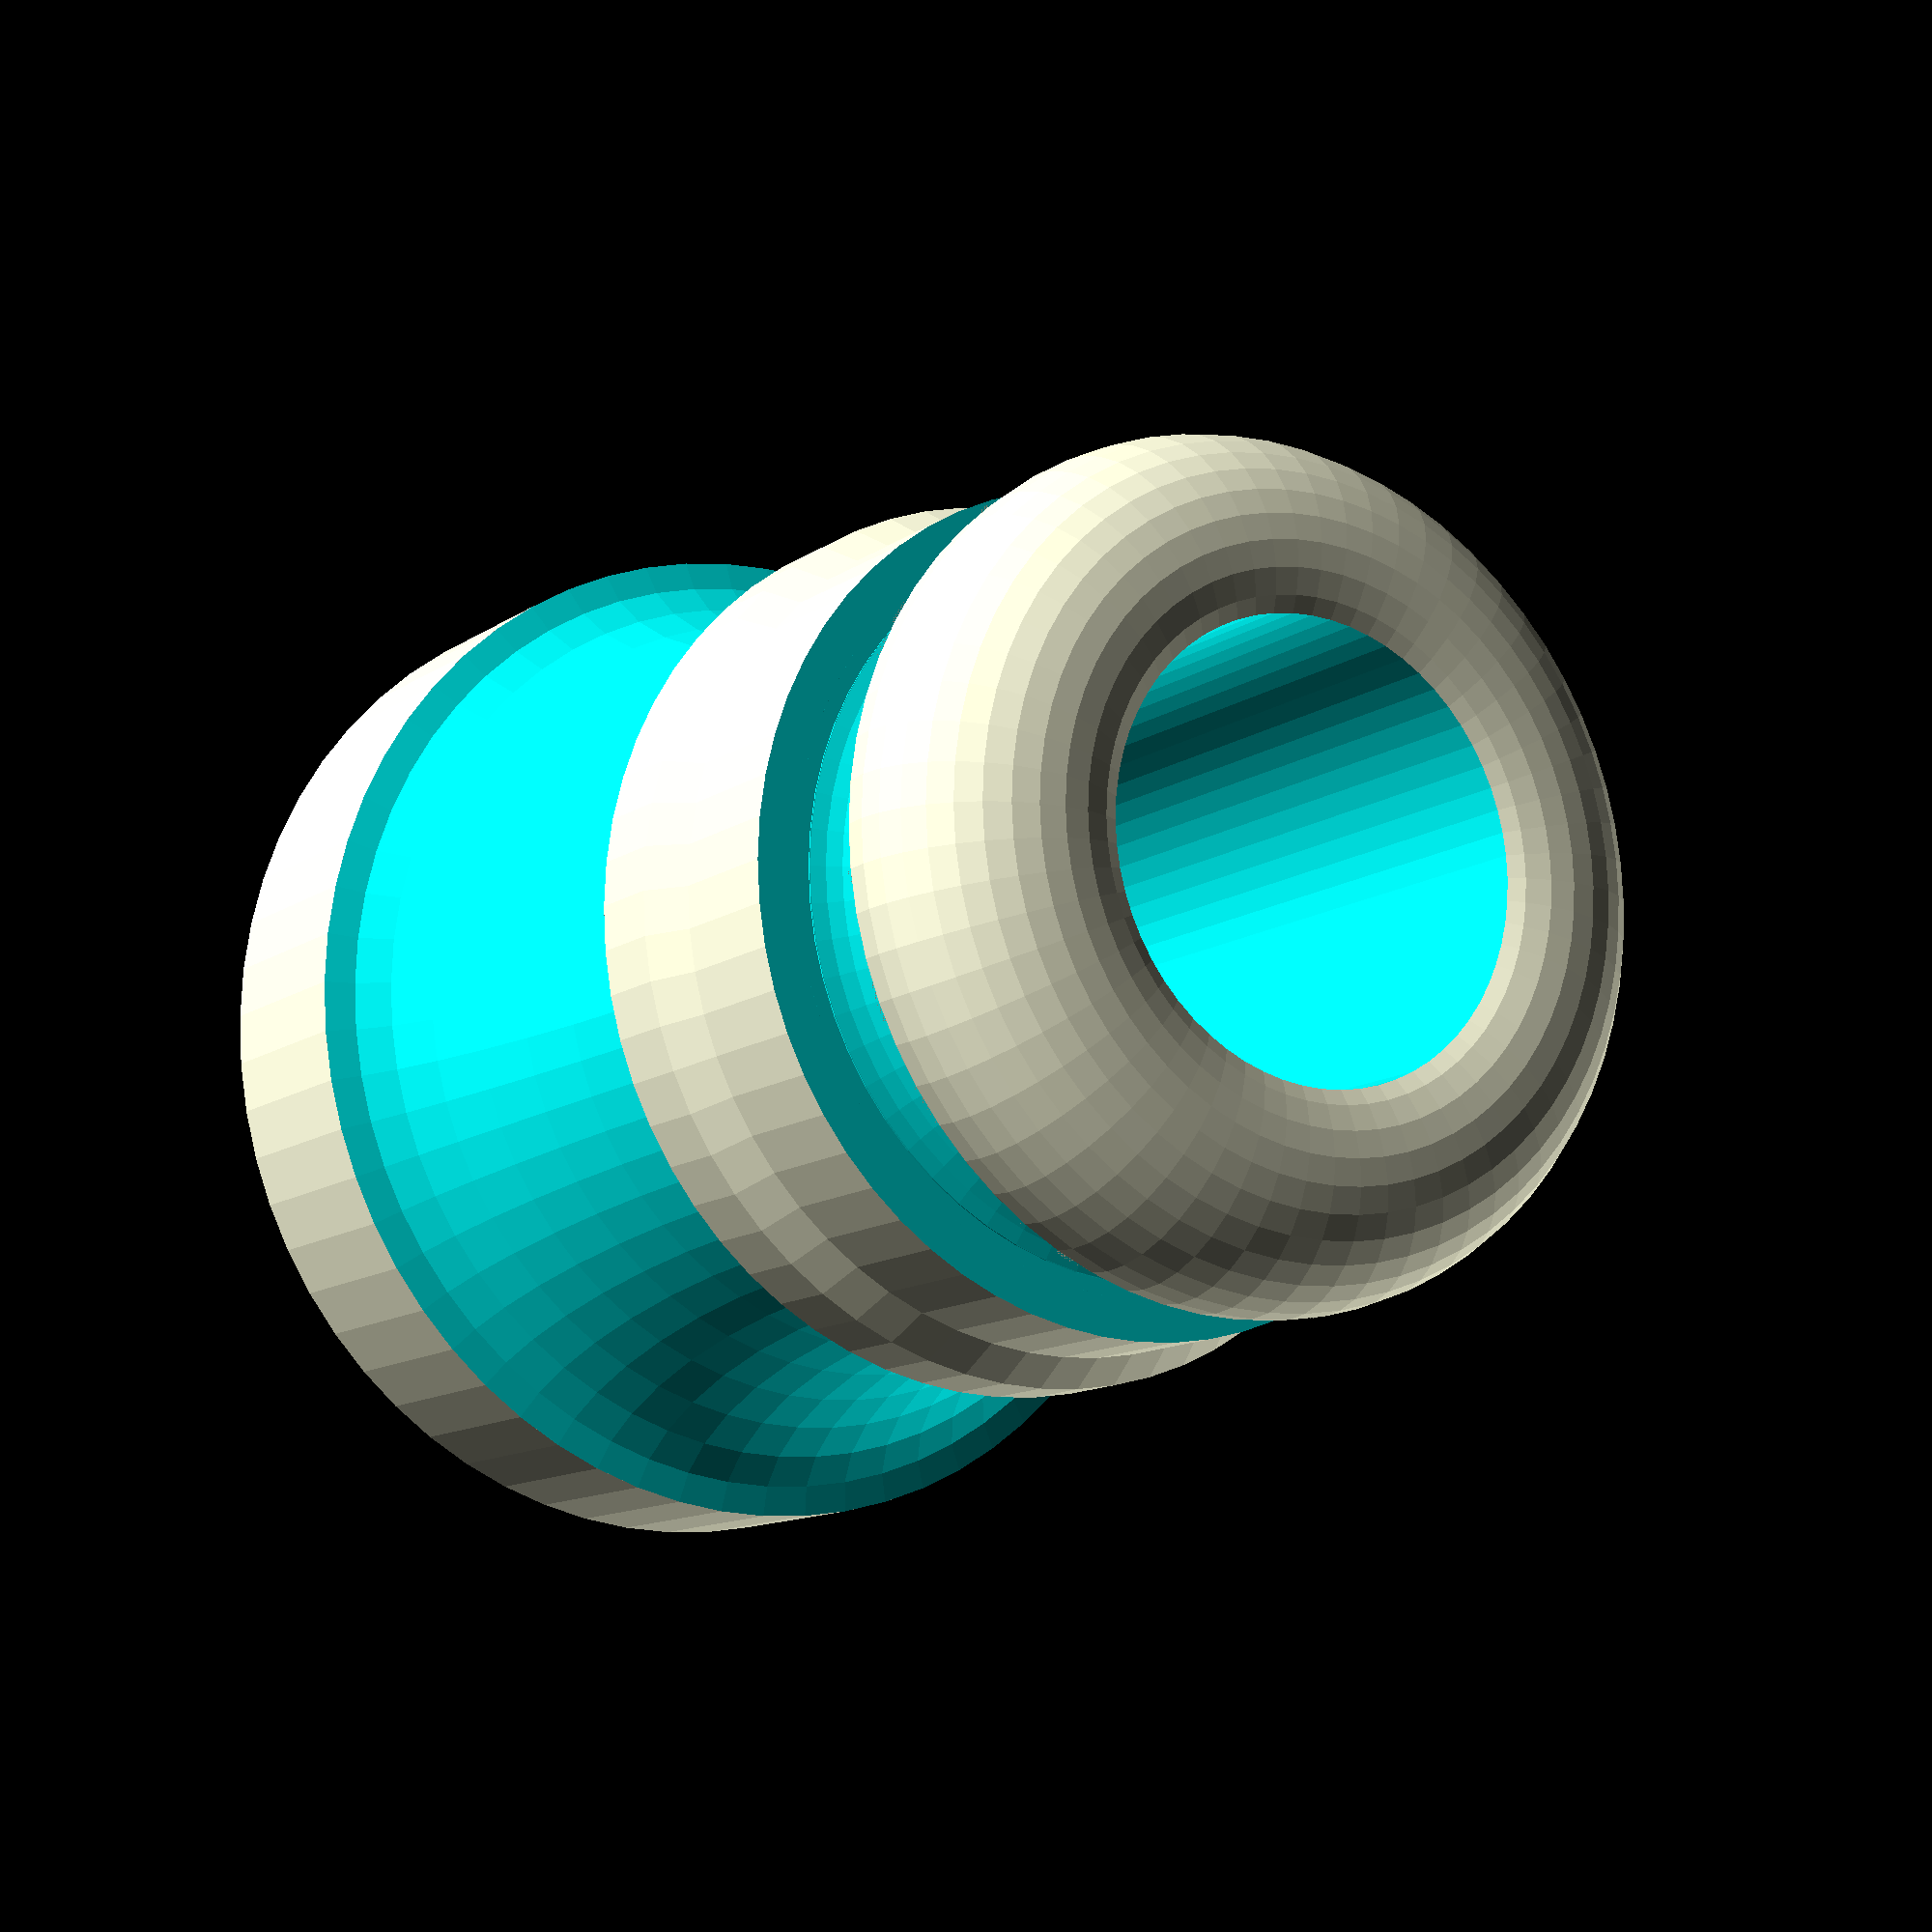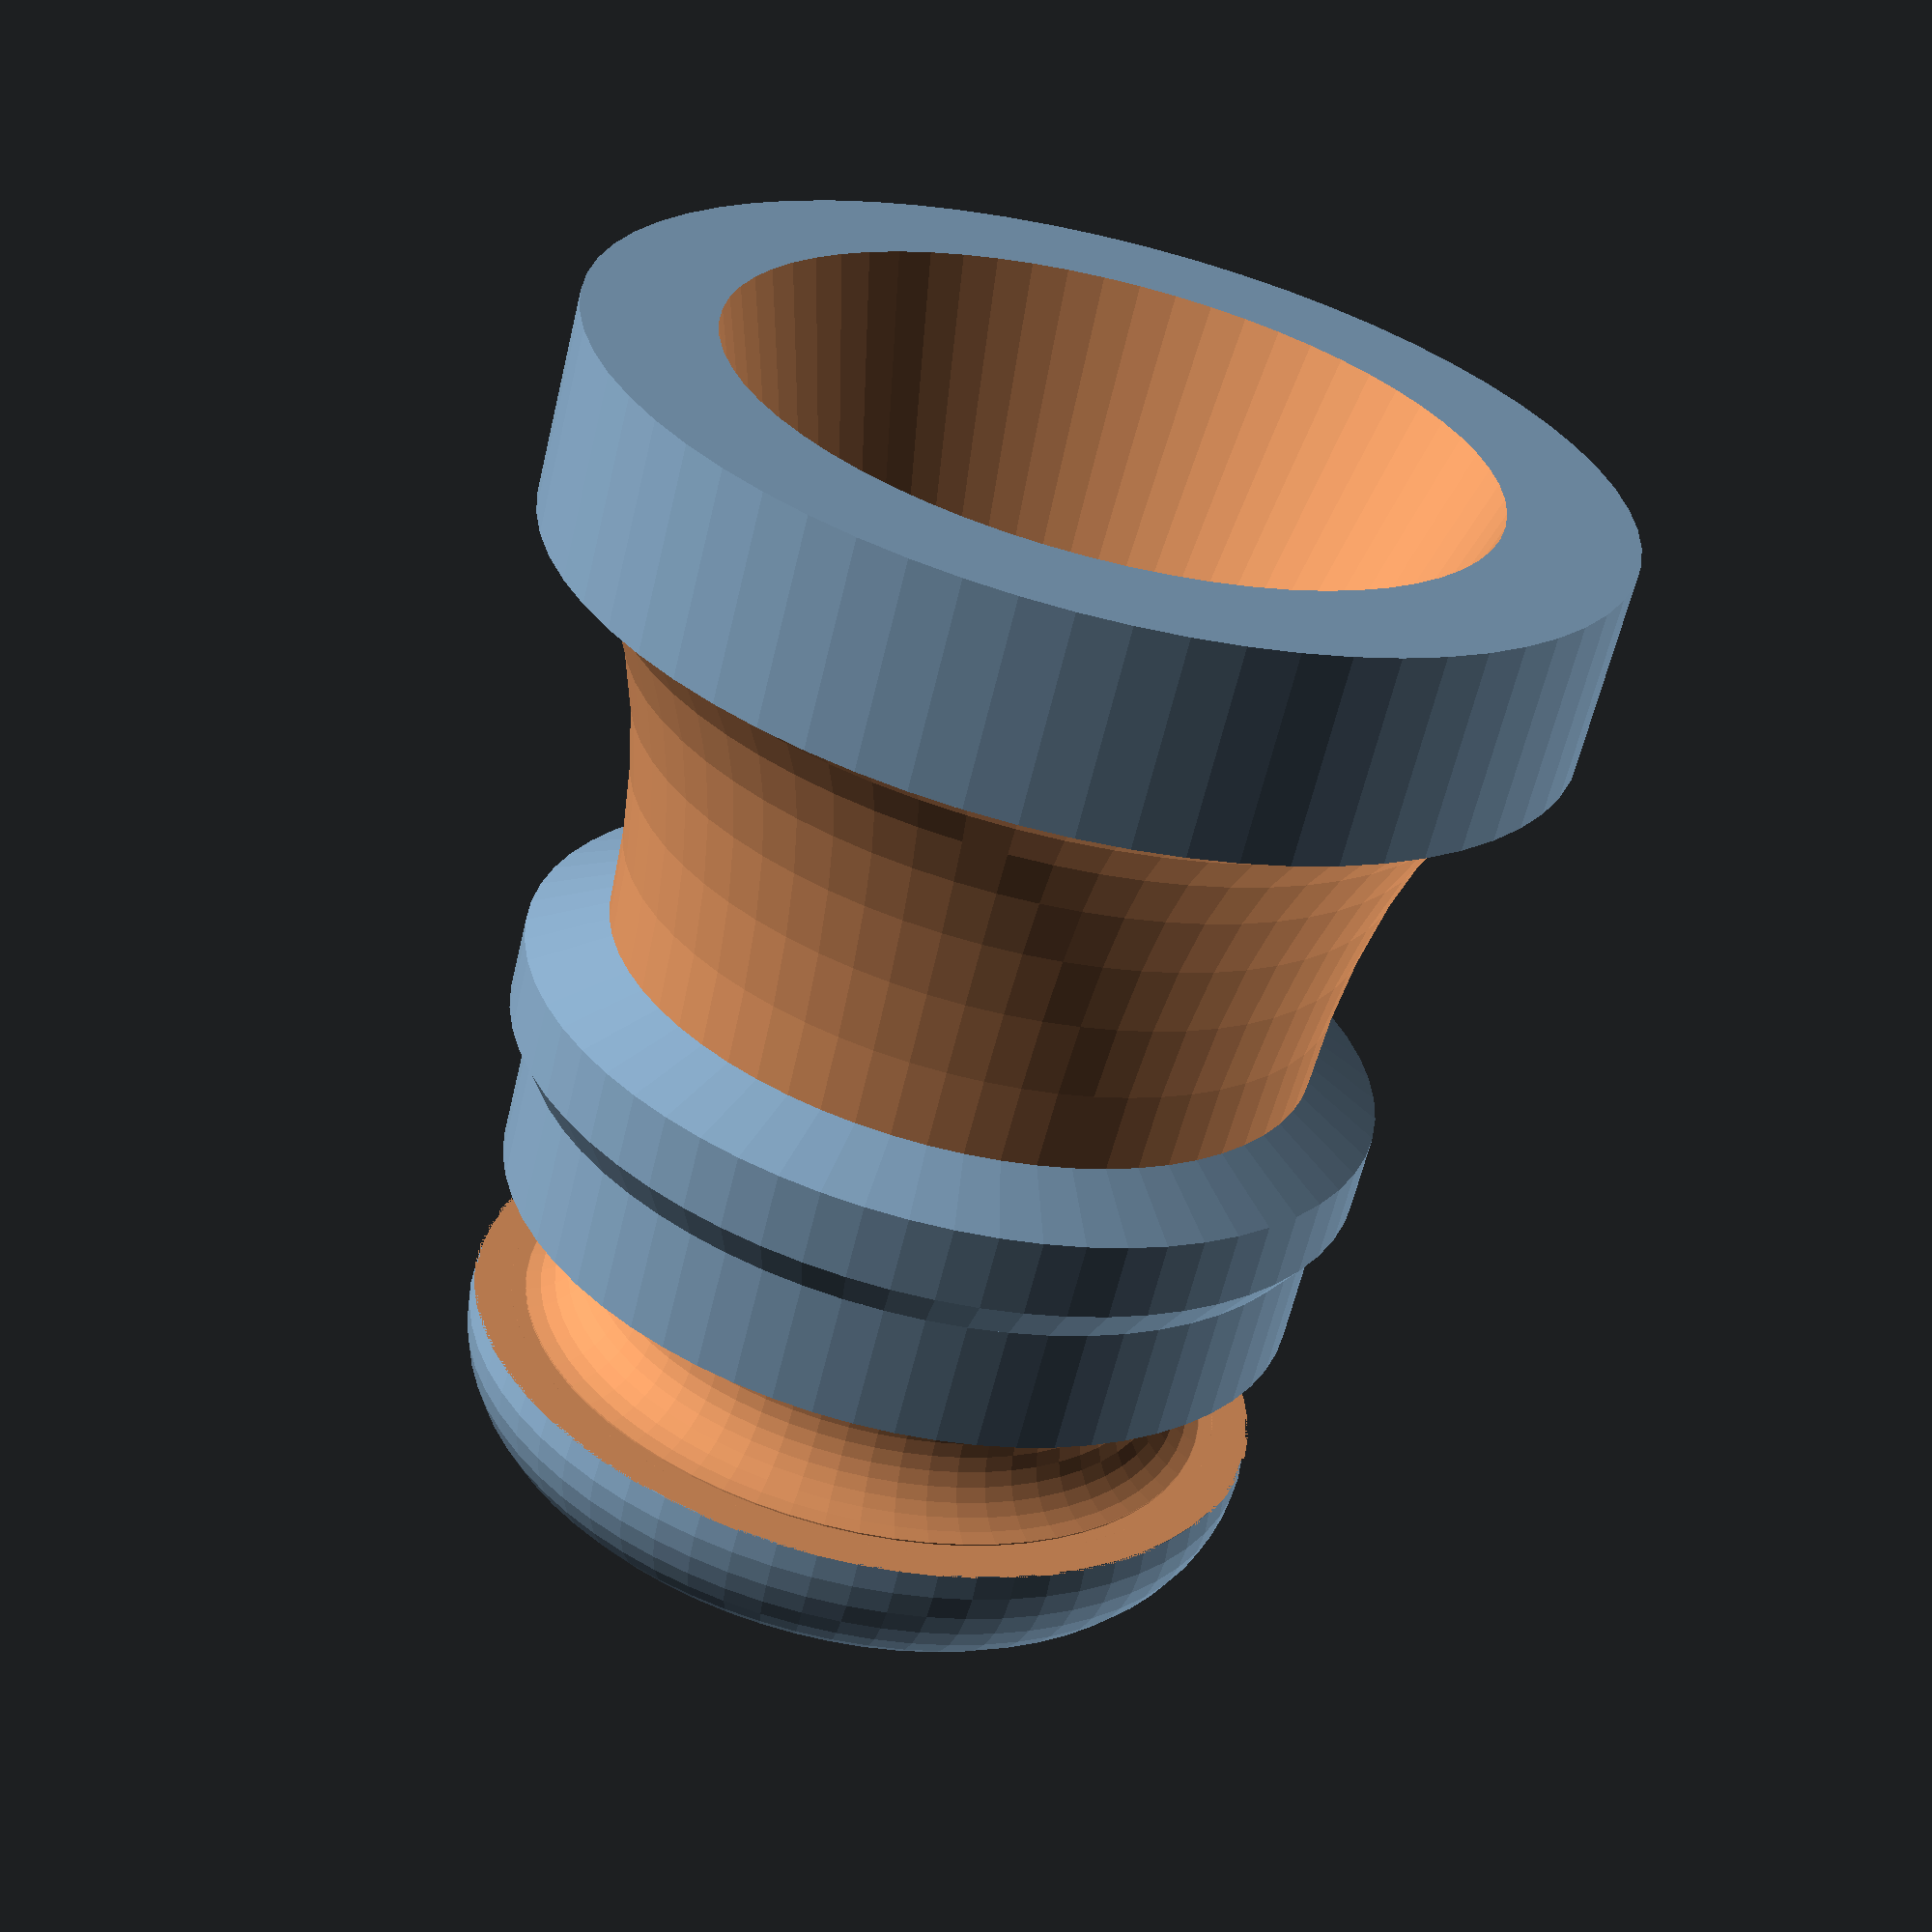
<openscad>
// From Lukas Süss 2011
// public domain

riA = 14/2;
riB = 9/2-0.25;  // rimthickness trouble

vert0 = 64;
vert1 = 32;

t1 = 1.75; // minimum wallthickness
r1 = 38/2;

// initial standoff
t2 = 4; 
r2 = 20/2;

// torodial reduction
t3 = 8; 
r3= 14/2;

// trapezoidal
t4 = 0.75;
t5 = 1.50; r5 = 17/2;
t6 = 0.75;
  s6 = t1+t2+t3+t4+t5+t6;

// tip
t7 = 2.50;
t8 = 3.00;
t9 = 3.5;
r7 = 16/2;
r8 = 11.5/2; // critical
echo("rimthickness: ",r8-riB);
r9 = r7;

echo("length=24? ",s6-t1 +t7+t8+t9); // not correct yet #############################

module torus(ra,rb,va,vb) {
    rotate_extrude(convexity=3, $fn=vb)
        translate([rb,0,0])
            rotate(45,[0,0,1])
                circle(r=ra,$fn=va);
}

module waterhose() {
    difference() {
        union() {
            // cylinder(r=r1,h=t1,$fn=vert0);

            // bottom part
            translate([0,0,t1]) {
                cylinder(r=r2,h=t2,$fn=vert0);

                translate([0,0,t2])
                difference() {
                  cylinder(r=r2,h=t3,$fn=vert0);

                  translate([0,0,t3])
                    scale([1,1,t3/(r2-r3)])
                        rotate_extrude(convexity=3, $fn=vert0)
                            translate([r2,0,0])
                                circle(r=r2-r3,$fn=vert1);
                }
            }

            // trapezoidal part
            translate([0,0,t1+t2+t3])
                rotate_extrude(convexity=3, $fn=vert0)
                    polygon(points=[[0,0],
                                    [r3,0],
                                    [r5,t4],
                                    [r5,t4+t5],
                                    [r7,t4+t5+t6],
                                    [0,t4+t5+t6]],
                            paths=[[0,1,2,3,4,5]]);

            //TIP
            translate([0,0,s6]) {
                cylinder(r = r7, h=t7+t8,$fn=vert0) ;
                translate([0,0,t7+t8+0.5])
                torus(2.5,r7-2.5,vert1,vert0);
            }
        }

        // -- minus:

        // O-ring
        translate([0,0,s6+t7+t8/2]) {
            torus(t8/2*sqrt(2), (r7+r8)/2 + (r7-r8)/2*sqrt(2),4,vert0);
            torus(t8/2, r8+t8/2,vert1,vert0);
        }

        // inside hole
        cylinder(r=riB,h= (t1+24)*1.1,$fn=vert0);  // to see 24 mm 
        translate([0,0,-0.05])
            cylinder(r1=riA+1.0,r2=riB,h=12,$fn=vert0);  // h=10 just looks good
    }
}

 waterhose();






</openscad>
<views>
elev=192.2 azim=123.4 roll=212.5 proj=p view=wireframe
elev=242.9 azim=258.9 roll=13.5 proj=p view=wireframe
</views>
